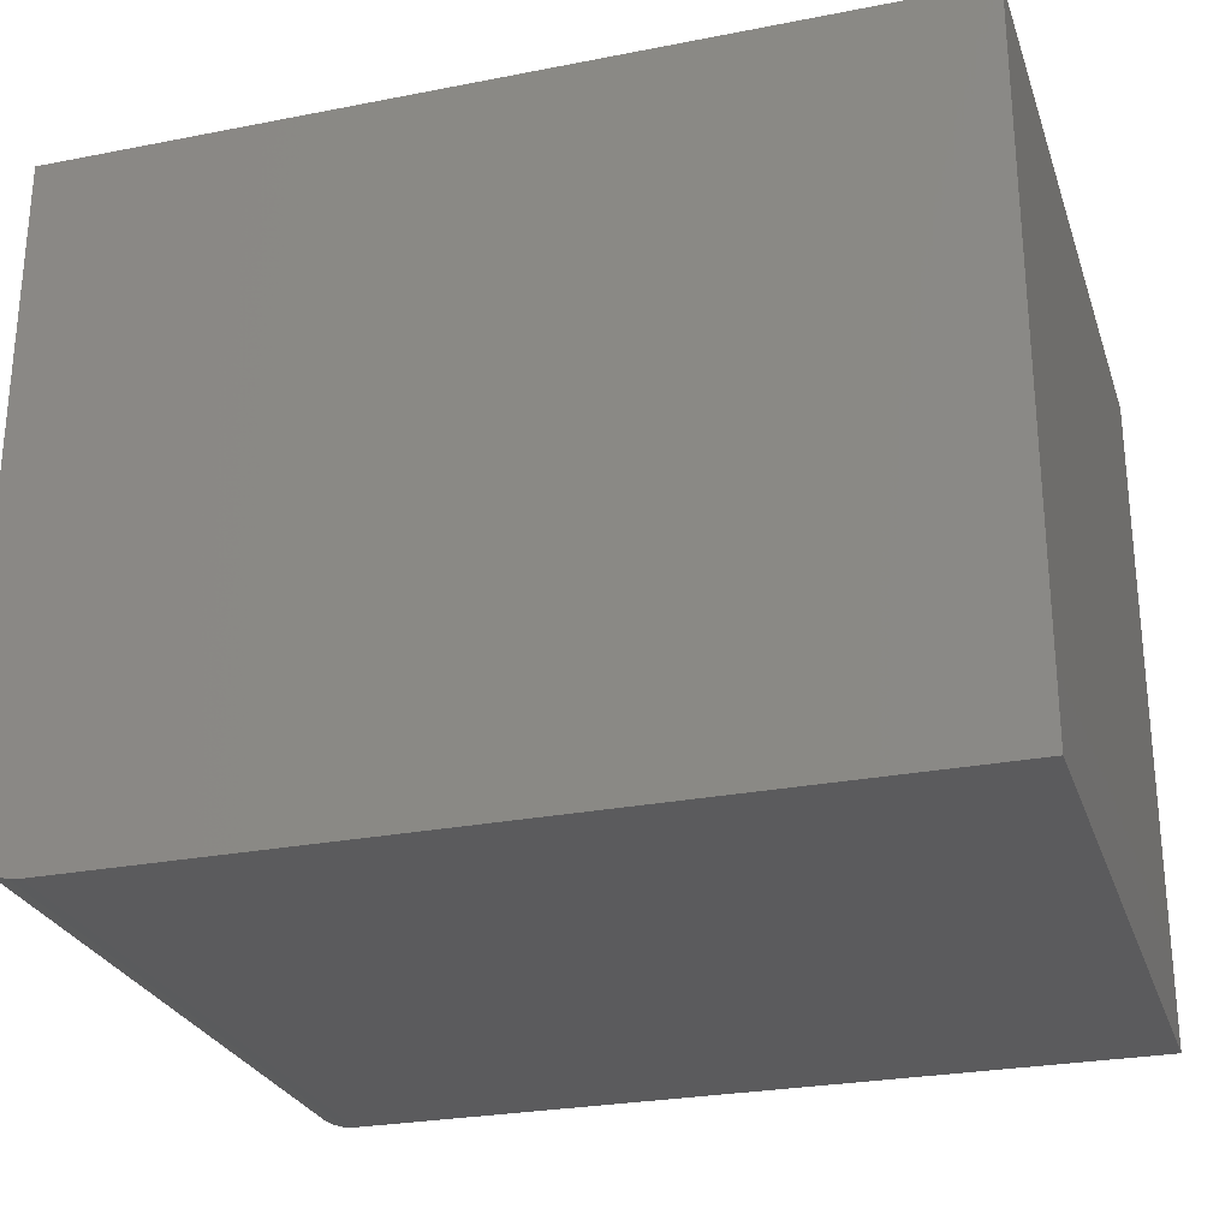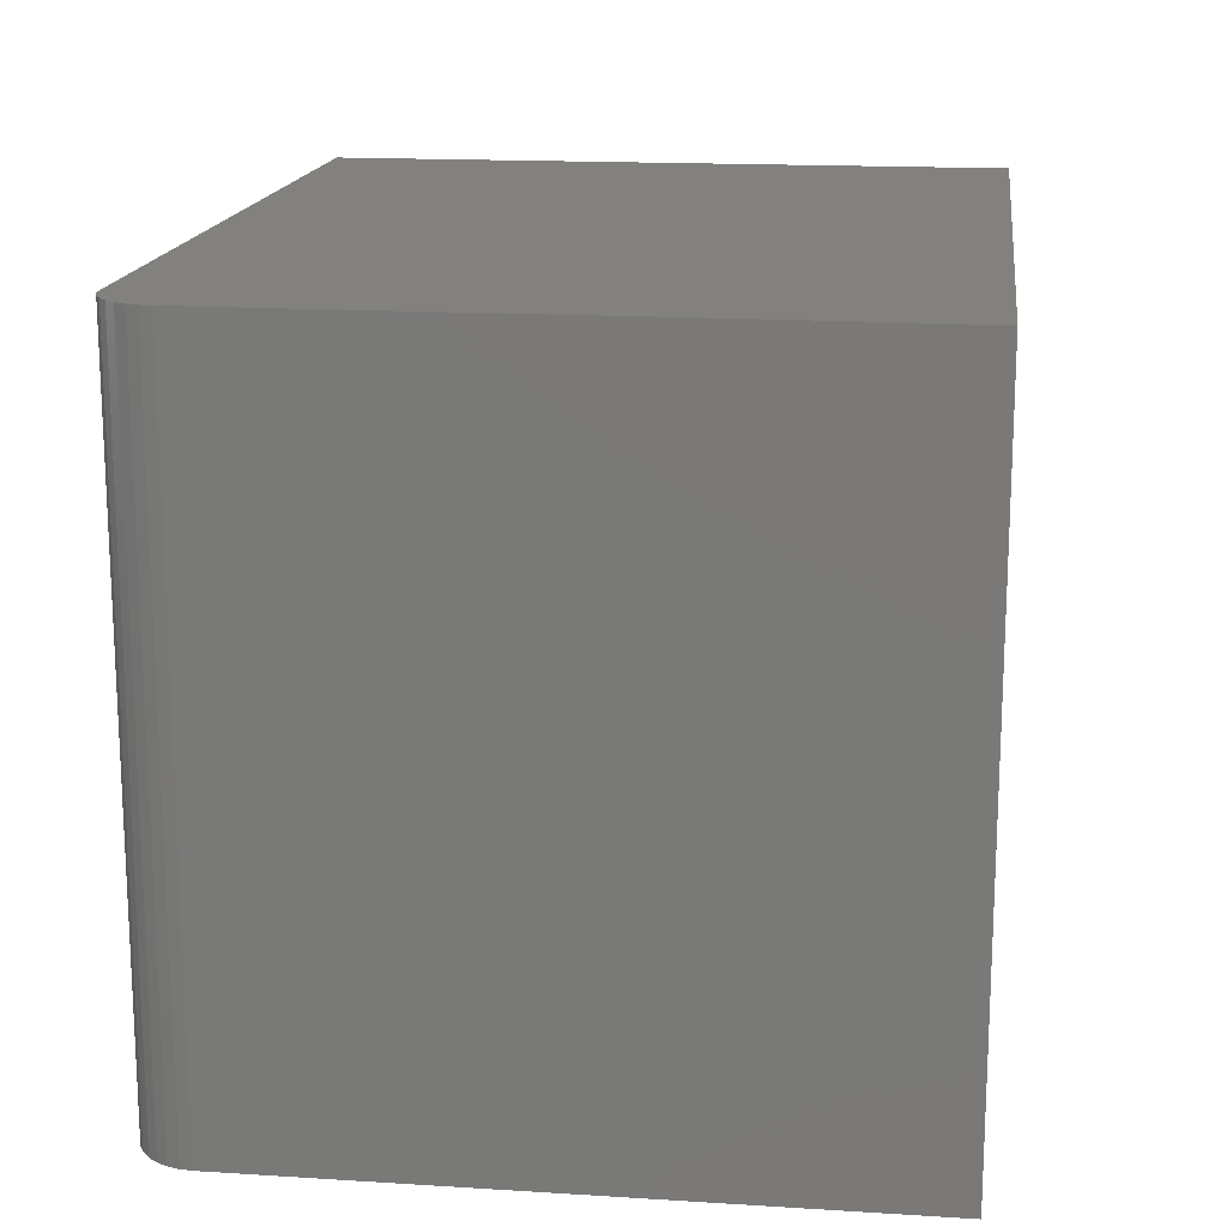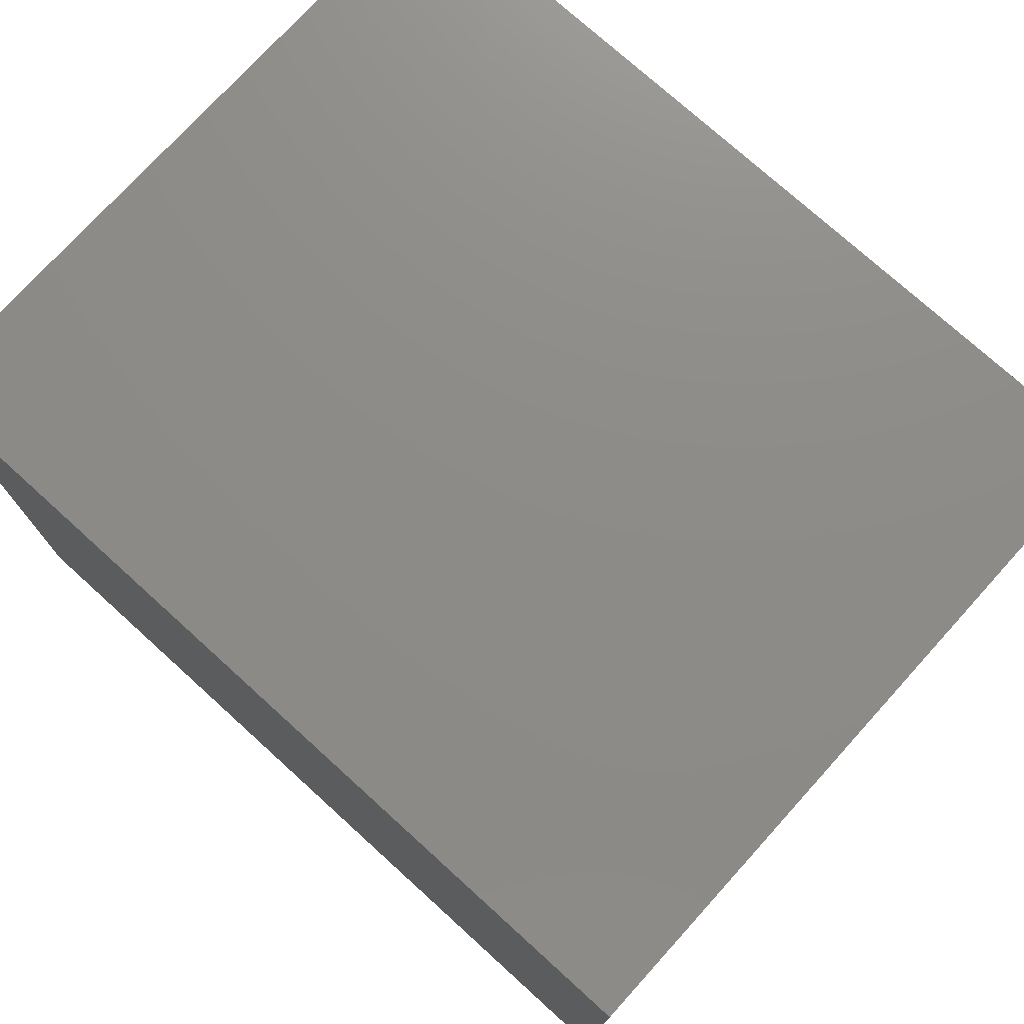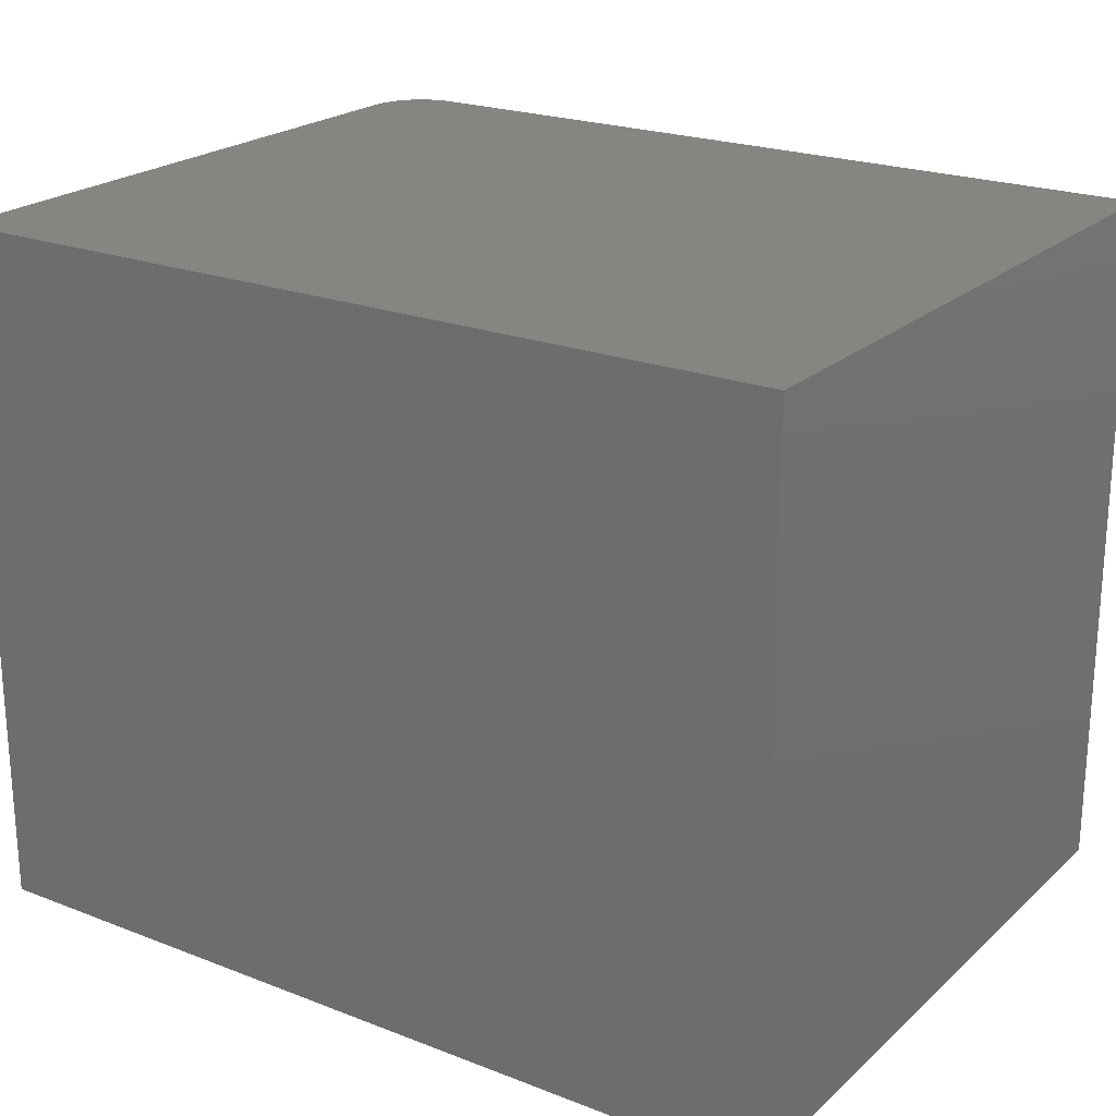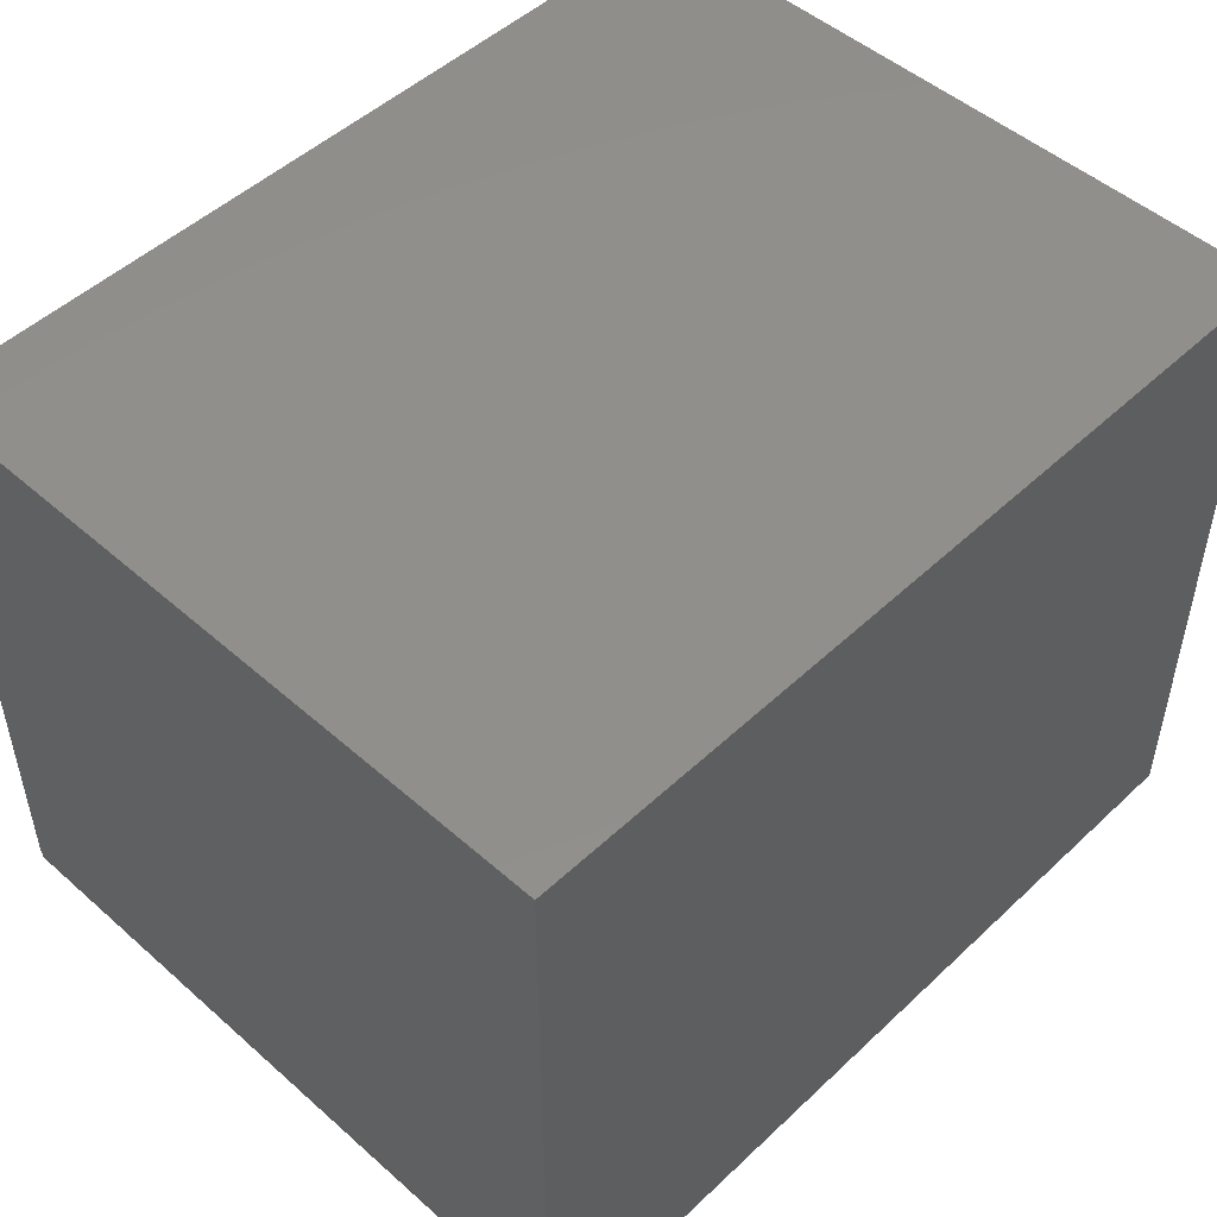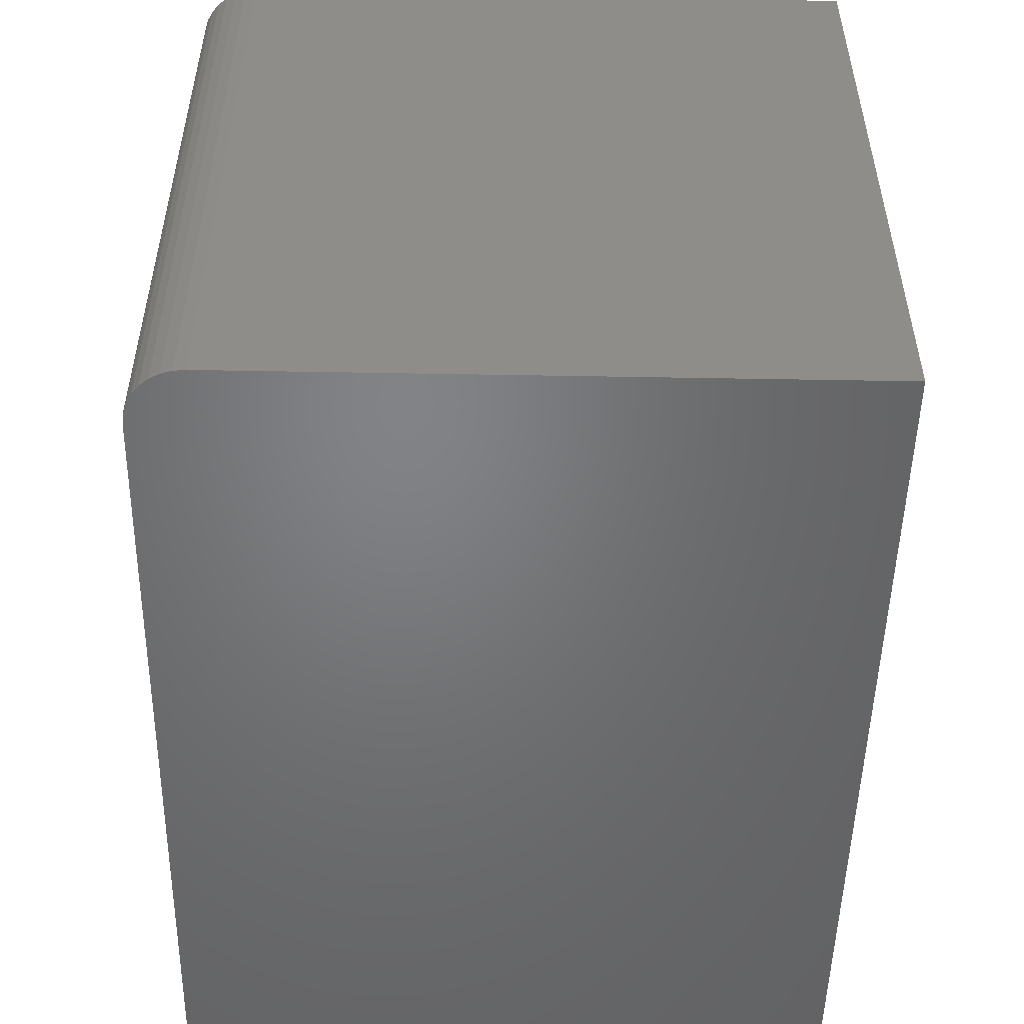
<metadata>
{"format":"stl","ext":"stl","renderer":"f3d","projection":"perspective","resolution":1024,"background":"white","views":[{"elev":-26.8,"azim":-163.1,"up":"+Y"},{"elev":16.3,"azim":97.3,"up":"+Z"},{"elev":75.3,"azim":42.2,"up":"+Y"},{"elev":22.2,"azim":-146.1,"up":"+Z"},{"elev":49.6,"azim":134.1,"up":"+Y"},{"elev":-50.9,"azim":88.9,"up":"+Z"}]}
</metadata>
<code>
# stl→obj: 24 verts, 44 faces
v 0.3984 -0.3594 0.75
v 0.4106 -0.3582 0.75
v -0.4688 -0.3594 0.75
v 0.4609 -0.2969 0.75
v 0.4609 0.3746 0.75
v -0.4688 0.3746 0.75
v 0.4224 -0.3546 0.75
v 0.4332 -0.3488 0.75
v 0.4426 -0.3411 0.75
v 0.4504 -0.3316 0.75
v 0.4562 -0.3208 0.75
v 0.4597 -0.3091 0.75
v -0.4688 -0.3594 0
v 0.4106 -0.3582 0
v 0.3984 -0.3594 0
v 0.4609 -0.2969 0
v 0.4597 -0.3091 0
v 0.4562 -0.3208 0
v 0.4504 -0.3316 0
v 0.4426 -0.3411 0
v 0.4332 -0.3488 0
v 0.4224 -0.3546 0
v -0.4688 0.3746 0
v 0.4609 0.3746 0
f 1 2 3
f 4 5 6
f 4 6 3
f 4 3 2
f 4 2 7
f 4 7 8
f 4 8 9
f 4 9 10
f 4 10 11
f 4 11 12
f 13 14 15
f 16 17 18
f 16 18 19
f 16 19 20
f 16 20 21
f 16 21 22
f 16 22 14
f 16 14 13
f 16 13 23
f 16 23 24
f 16 24 4
f 4 24 5
f 3 13 1
f 1 13 15
f 16 4 17
f 17 4 12
f 17 12 18
f 18 12 11
f 18 11 19
f 19 11 10
f 19 10 20
f 20 10 9
f 20 9 21
f 21 9 8
f 21 8 22
f 22 8 7
f 22 7 14
f 14 7 2
f 14 2 15
f 15 2 1
f 23 13 6
f 6 13 3
f 5 24 6
f 6 24 23

</code>
